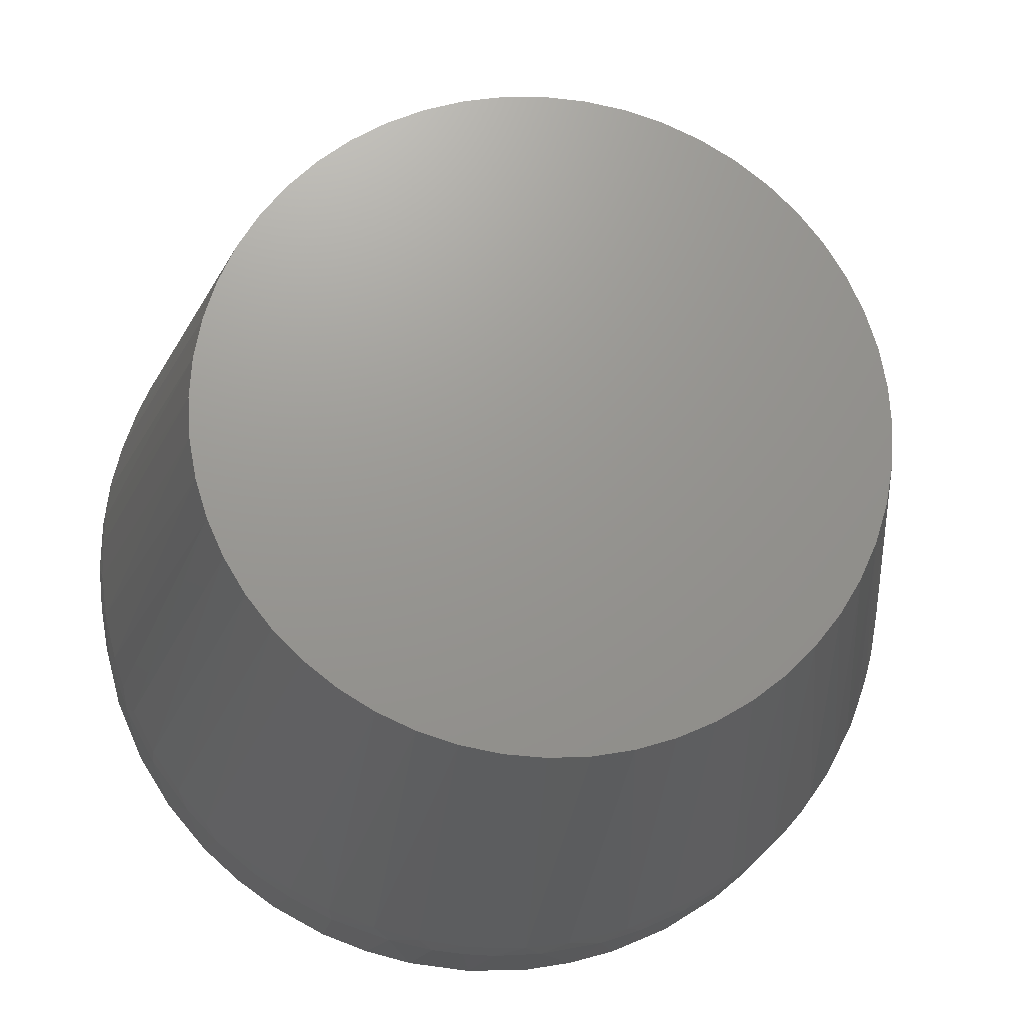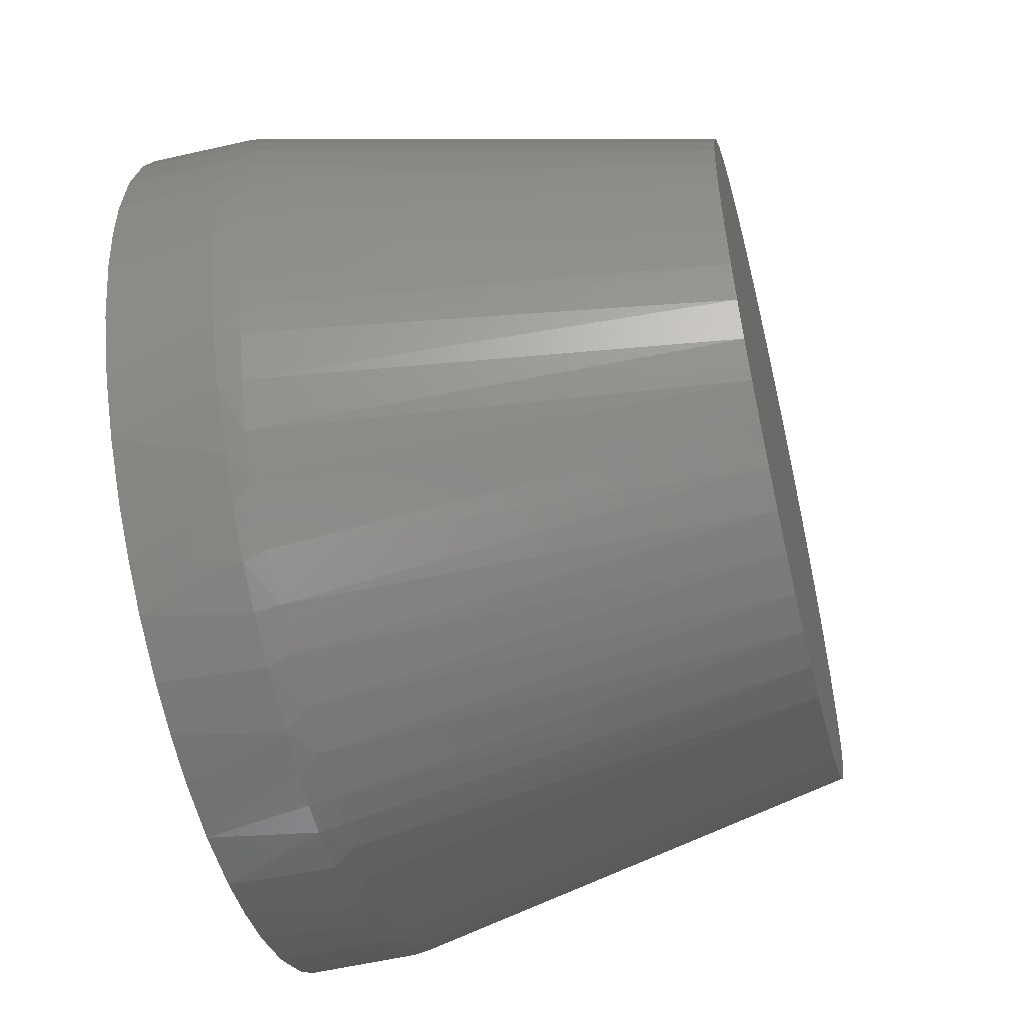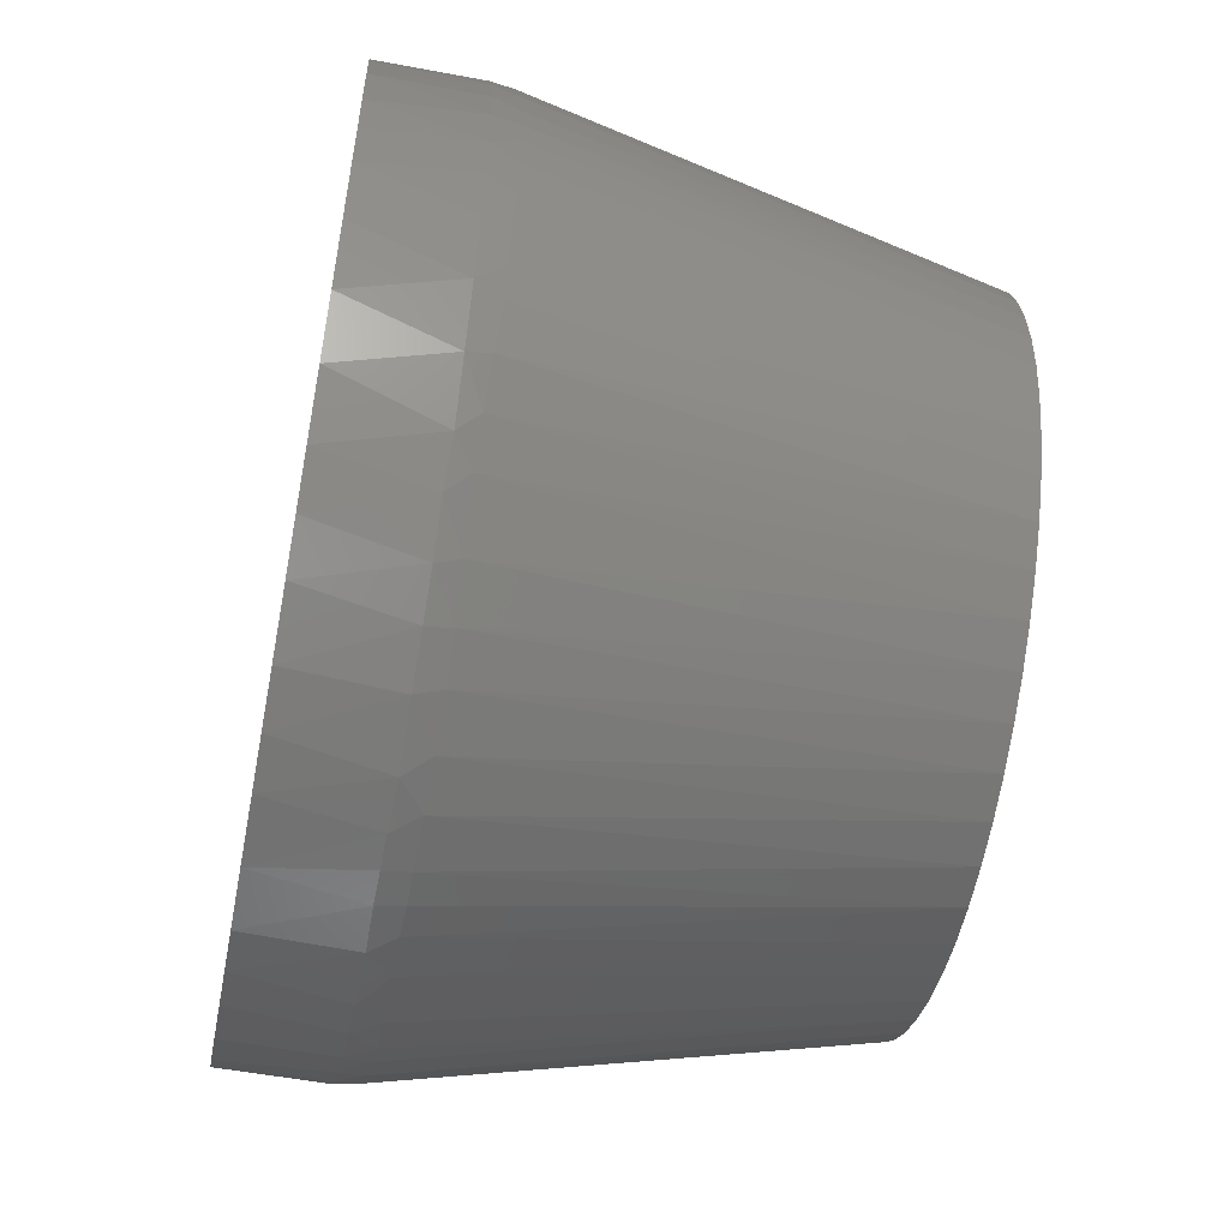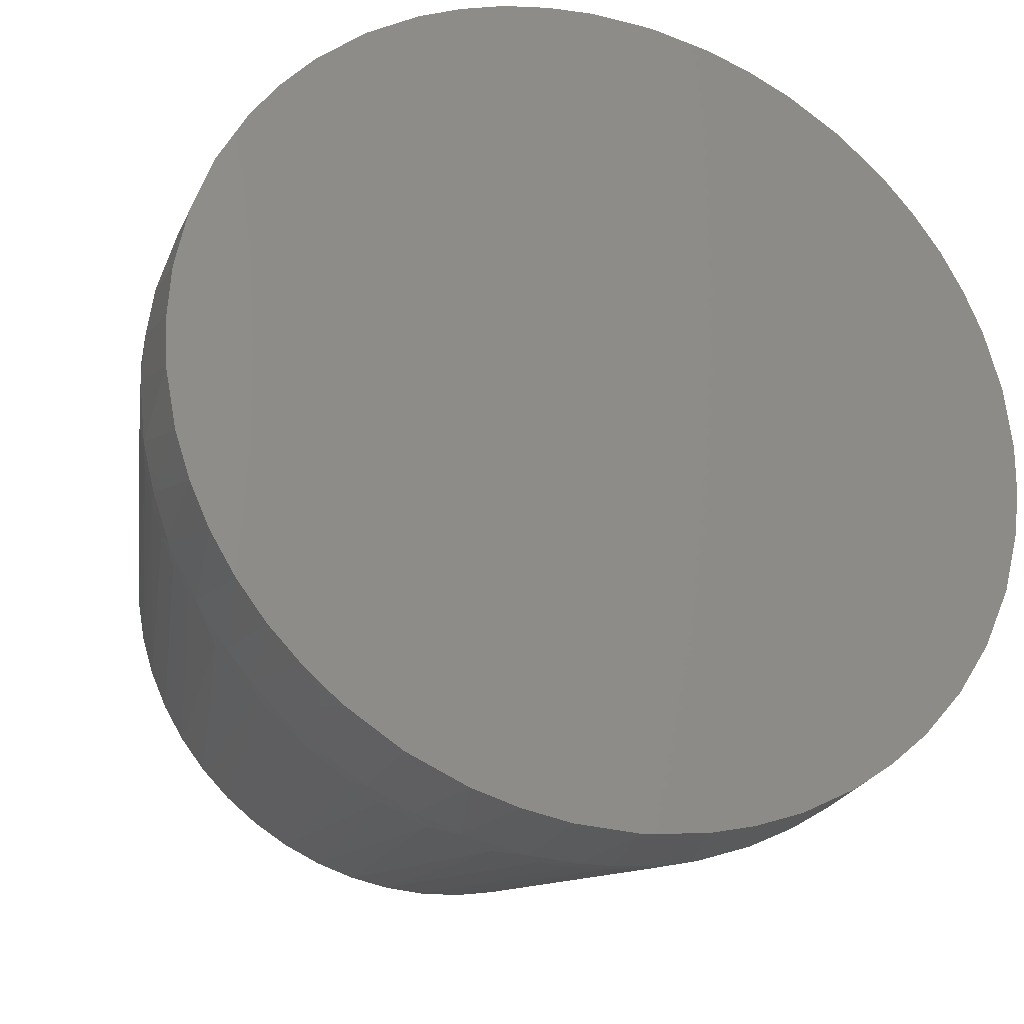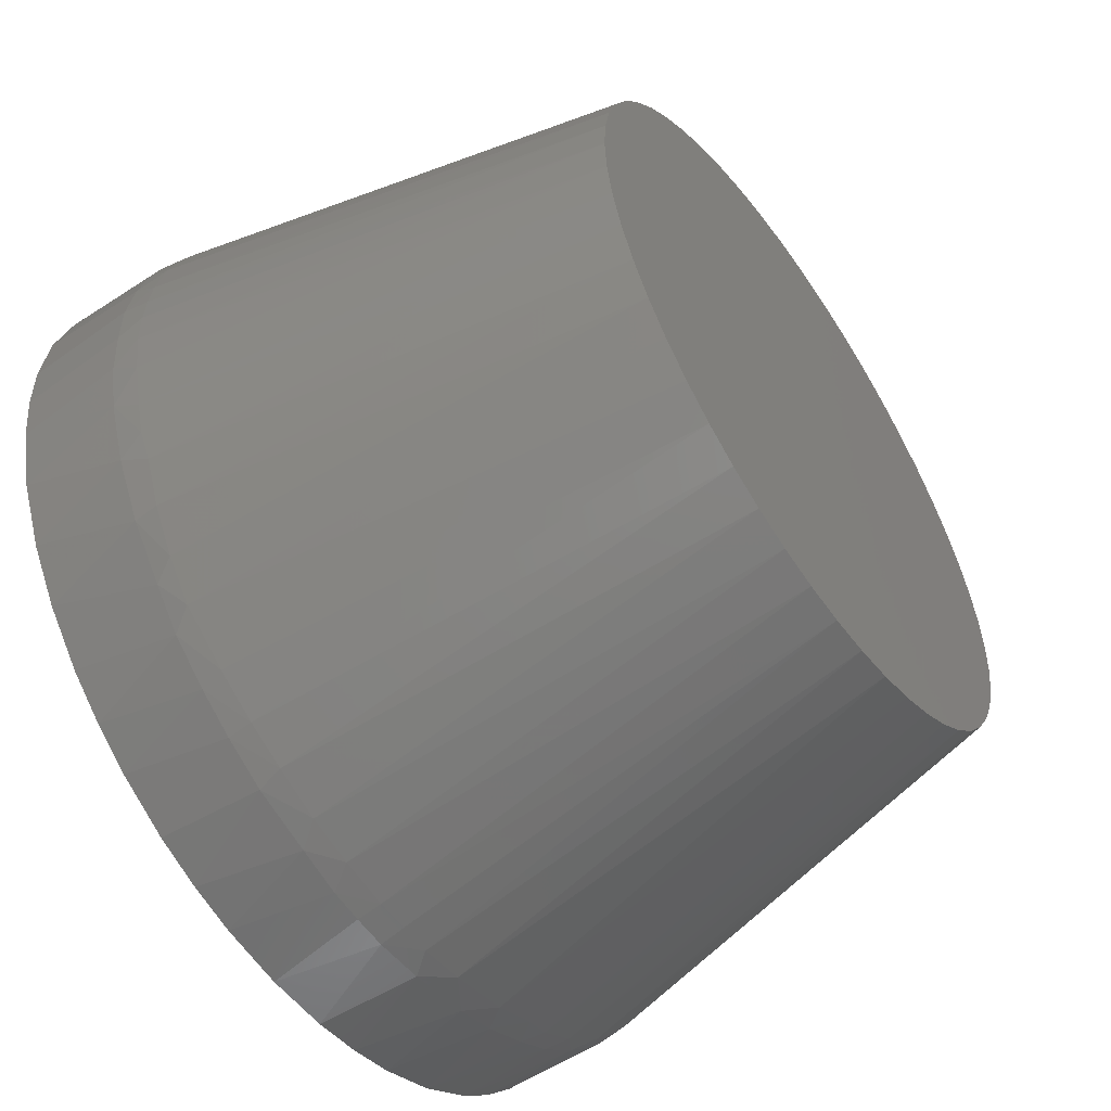
<metadata>
{"format":"stl","ext":"stl","renderer":"f3d","projection":"perspective","resolution":1024,"background":"white","views":[{"elev":-19.4,"azim":-6.4,"up":"+Y"},{"elev":-53.6,"azim":-76.1,"up":"+Y"},{"elev":-55.7,"azim":-100.8,"up":"+Y"},{"elev":-25.0,"azim":159.9,"up":"+Y"},{"elev":-55.6,"azim":-55.1,"up":"+Y"}]}
</metadata>
<code>
# stl→obj: 212 verts, 420 faces
v -0.0537 -0.05314 -1.957e-08
v 0.008288 -0.07508 -9.571e-08
v -0.002888 -0.07551 -6.815e-08
v -0.02758 0.07028 -3.072e-09
v 0.01125 0.07466 -3.263e-09
v -0.05903 0.04707 -2.058e-09
v -0.07425 0.01402 -6.146e-09
v -0.0402 -0.06394 -2.13e-09
v 0.04445 0.06109 -2.584e-09
v 0.05903 0.04707 -2.058e-09
v 0.07502 -0.008924 -1.474e-08
v 0.06238 -0.04253 1.859e-09
v 0.07028 -0.02758 1.206e-09
v 0.03532 -0.0668 -3.187e-09
v 0.05135 -0.05534 2.419e-09
v -0.06802 0.03276 -1.432e-09
v -0.04707 -0.05903 2.58e-09
v -0.07529 -0.005642 2.466e-10
v -0.07548 0.002846 4.137e-09
v 0.06925 0.03024 -4.47e-09
v 0.06395 0.04019 -8.669e-10
v 0.07295 -0.01956 7.363e-09
v 0.07429 -0.01347 0.01779
v 0.02758 0.07028 -3.072e-09
v 0.05726 -0.04926 3.026e-09
v 0.06677 -0.03531 2.414e-08
v 0.06939 -0.02971 0.01805
v -0.008517 0.07509 -1.219e-09
v -0.04487 0.0608 3.124e-09
v -0.07129 0.02497 3.168e-09
v 0.06491 -0.03747 0.02134
v 0.05135 -0.02695 0.0991
v 0.04773 -0.03294 0.0991
v 0.05995 -0.04488 0.02187
v -0.04433 -0.06112 0.01786
v -0.05757 -0.00699 0.0991
v -0.0746 -0.006216 0.02187
v -0.07357 -0.0138 0.02212
v -0.07275 -0.02019 0.0178
v -0.07146 -0.02207 0.02208
v -0.07397 0.01129 0.02193
v -0.07461 0.00549 0.022
v -0.05757 0.00699 0.0991
v -0.06742 -0.03228 0.02225
v -0.06352 -0.03973 0.02174
v -0.05135 -0.02695 0.0991
v -0.06657 -0.03571 1.385e-08
v -0.07132 -0.02497 1.446e-08
v -0.07422 -0.01402 7.865e-09
v 0.008885 -0.07498 0.0179
v 0.0136 -0.0736 0.02206
v 0.005696 -0.07462 0.02191
v 0.05309 0.05375 1.106e-08
v -0.05631 0.01388 0.0991
v 0.07296 0.01954 5.649e-09
v 0.07105 0.02554 0.01786
v 0.0755 -2.743e-08 2.484e-15
v 0.002852 0.07548 8.486e-09
v -0.01953 0.07296 1.076e-09
v -0.0191 0.0724 0.02191
v -0.0297 0.06869 0.02208
v -0.02056 0.05422 0.0991
v -0.02695 0.05135 0.0991
v -0.03528 0.06679 4.334e-09
v 0.04523 -0.06051 1.409e-08
v 0.04261 -0.06228 0.01778
v 0.03747 -0.06491 0.02134
v 0.02695 -0.05135 0.0991
v 0.03217 -0.06748 0.02224
v 0.04954 -0.05695 0.01801
v -0.07028 0.02749 0.01775
v 0.04341 -0.03846 0.0991
v 0.06738 -0.03247 0.0221
v 0.06427 -0.03962 0.01791
v -0.01403 -0.07422 -2.123e-09
v -0.01116 -0.07463 0.01775
v -0.02225 -0.07214 3.154e-09
v -0.03065 -0.06905 -4.808e-09
v 0.0003041 -0.07549 0.01771
v -0.05126 -0.05538 0.01775
v -0.0533 -0.05281 0.02114
v -0.05698 -0.04951 0.01804
v -0.04494 -0.05996 0.02169
v -0.01388 -0.05631 0.0991
v -0.02217 -0.07143 0.02209
v -0.01411 -0.0735 0.02214
v -0.00551 -0.0746 0.02205
v -0.05631 -0.01388 0.0991
v -0.05799 -1.825e-08 0.0991
v -0.07483 7.264e-05 0.02193
v -0.07526 0.005549 0.01775
v -0.06963 -0.02743 0.02191
v -0.0586 -0.04673 0.02134
v -0.04341 -0.03846 0.0991
v -0.06078 -0.04484 8.473e-09
v -0.0636 -0.04069 0.01793
v -0.03846 -0.04341 0.0991
v -0.03294 -0.04773 0.0991
v -0.02056 -0.05422 0.0991
v -0.02695 -0.05135 0.0991
v -0.0305 -0.06833 0.02213
v -0.0746 -0.01137 0.01778
v 0.02013 -0.07277 0.0179
v 0.02056 -0.05422 0.0991
v 0.04885 0.05757 0.01776
v 0.03989 0.06408 0.01805
v 0.06751 0.03221 0.02209
v 0.06368 0.03948 0.0217
v 0.05135 0.02695 0.0991
v 0.05422 0.02056 0.0991
v 0.04773 0.03294 0.0991
v 0.05682 0.04971 0.01788
v 0.05323 0.05287 0.02116
v -0.07221 0.01974 0.02197
v -0.05422 0.02056 0.0991
v -0.06968 0.02729 0.02192
v 0.07502 0.008924 1.192e-08
v 0.07214 -0.02212 0.01778
v 0.03529 0.06678 -2.027e-09
v -0.0534 0.05342 4.914e-09
v -0.04977 0.05677 0.01788
v -0.06242 0.0424 0.01778
v -0.05753 0.04887 0.01801
v -0.06006 0.04495 0.02125
v -0.04341 0.03846 0.0991
v -0.04773 0.03294 0.0991
v -0.01388 0.05631 0.0991
v -0.01136 0.0739 0.02219
v -0.005388 0.0746 0.02207
v -0.008771 0.07497 0.01802
v -0.00699 0.05757 0.0991
v -0.01688 0.07355 0.01775
v -0.03294 0.04773 0.0991
v -0.03951 0.06365 0.02173
v -0.04673 0.0586 0.02134
v -0.06394 0.0402 1.24e-08
v 0.03294 -0.04773 0.0991
v 0.05272 -0.05336 0.02129
v 0.03846 -0.04341 0.0991
v -0.06752 0.03234 0.0218
v -0.05135 0.02695 0.0991
v -0.06695 0.03485 0.01808
v 0.06957 -0.02751 0.02209
v 0.07148 -0.022 0.02209
v -0.03758 -0.06543 0.01786
v -0.00699 -0.05757 0.0991
v 2.258e-08 -0.05799 0.0991
v 0.00699 -0.05757 0.0991
v 0.01388 -0.05631 0.0991
v 3.614e-05 -0.07479 0.02208
v -0.005504 -0.07526 0.01775
v -0.0192 -0.073 0.01806
v -0.05422 -0.02056 0.0991
v -0.06895 -0.03075 0.01786
v -0.04773 -0.03294 0.0991
v -0.07541 -0.003365 0.01806
v 0.02447 -0.07075 0.02204
v 0.02769 -0.0702 0.01778
v 0.0168 -0.07361 3.217e-09
v 0.04663 0.05848 0.02208
v 0.06965 0.02742 0.02188
v 0.06659 0.03553 0.01803
v 0.0586 0.04673 0.02134
v 0.04341 0.03846 0.0991
v -0.07423 0.0137 0.01806
v -2.258e-08 0.05799 0.0991
v 0.01403 0.07351 0.02211
v 0.02435 0.07147 0.0179
v 0.01357 0.07425 0.018
v 0.0327 0.06801 0.01777
v 0.01388 0.05631 0.0991
v 0.00699 0.05757 0.0991
v -0.05285 0.05323 0.02124
v -0.02537 0.07109 0.01797
v -0.03285 0.06793 0.01778
v -0.04076 0.06356 0.01785
v 0.04433 -0.0605 0.02125
v 0.05902 -0.04702 0.01777
v -0.06469 0.03757 0.02201
v -0.02971 -0.06941 0.01783
v -0.03756 -0.06472 0.02191
v 0.03572 -0.0665 0.01804
v 0.02494 -0.0713 9.604e-09
v 0.04014 0.0634 0.02108
v 0.03294 0.04773 0.0991
v 0.02695 0.05135 0.0991
v 0.05799 2.691e-08 0.0991
v 0.07483 0.002481 0.02199
v 0.05757 0.00699 0.0991
v 0.07434 -0.008721 0.02204
v 0.05757 -0.00699 0.0991
v 0.05631 0.01388 0.0991
v 0.07357 0.01391 0.02201
v 0.06233 0.04254 0.01777
v -0.07215 0.02209 0.01782
v 0.05422 -0.02056 0.0991
v 0.05631 -0.01388 0.0991
v 0.07298 -0.01655 0.02191
v 0.00322 0.07481 0.02189
v 0.01957 0.07295 4.071e-09
v 0.0323 0.06744 0.02218
v 0.02056 0.05422 0.0991
v -0.03846 0.04341 0.0991
v 0.05532 -0.05131 0.01785
v 0.03846 0.04341 0.0991
v 0.07545 -0.002329 0.01802
v 0.07148 0.02202 0.0221
v 0.07523 0.005796 0.01782
v 0.07407 0.01465 0.01791
v 0.005513 0.07526 0.01778
v -0.0001756 0.07545 0.01796
v 0.02501 0.07057 0.022
f 1 2 3
f 2 4 5
f 4 2 6
f 6 2 7
f 7 2 1
f 8 1 3
f 9 10 2
f 2 11 12
f 12 11 13
f 14 2 15
f 7 16 6
f 17 1 8
f 7 18 19
f 18 7 1
f 20 2 10
f 20 11 2
f 10 21 20
f 22 13 11
f 23 22 11
f 24 2 5
f 24 9 2
f 15 2 25
f 2 12 25
f 26 13 27
f 26 12 13
f 4 28 5
f 29 4 6
f 30 16 7
f 31 32 33
f 31 33 34
f 35 17 8
f 36 37 38
f 39 40 38
f 41 42 43
f 44 45 46
f 47 48 1
f 49 1 48
f 49 18 1
f 49 48 39
f 50 51 52
f 53 10 9
f 54 41 43
f 55 20 56
f 11 55 57
f 20 55 11
f 58 5 28
f 59 28 4
f 60 61 62
f 61 63 62
f 64 4 29
f 65 14 15
f 65 66 14
f 67 68 69
f 70 65 15
f 70 66 65
f 30 71 16
f 33 72 34
f 73 31 27
f 31 73 32
f 74 26 27
f 74 27 31
f 74 12 26
f 74 31 34
f 75 3 76
f 75 77 3
f 78 8 3
f 3 77 78
f 79 50 52
f 79 3 2
f 79 2 50
f 1 17 80
f 35 80 17
f 81 82 80
f 80 82 1
f 80 83 81
f 80 35 83
f 84 85 86
f 87 86 76
f 88 38 40
f 88 36 38
f 43 42 89
f 89 42 90
f 37 89 90
f 36 89 37
f 90 42 91
f 91 7 19
f 91 42 41
f 39 92 40
f 93 82 81
f 93 81 94
f 95 1 82
f 95 47 1
f 95 96 47
f 96 95 82
f 96 93 45
f 82 93 96
f 97 94 81
f 97 81 83
f 97 83 98
f 99 100 101
f 99 85 84
f 99 101 85
f 102 18 49
f 38 37 102
f 102 39 38
f 102 49 39
f 103 51 50
f 69 68 104
f 105 53 9
f 105 9 106
f 107 108 109
f 110 107 109
f 109 108 111
f 10 53 112
f 112 105 113
f 105 112 53
f 41 54 114
f 114 54 115
f 114 115 116
f 55 117 57
f 22 23 118
f 118 27 13
f 13 22 118
f 9 24 119
f 119 106 9
f 120 29 6
f 120 121 29
f 6 122 123
f 123 122 124
f 123 120 6
f 120 123 121
f 125 124 126
f 127 60 62
f 128 129 130
f 131 129 128
f 128 127 131
f 128 60 127
f 132 130 28
f 132 28 59
f 132 128 130
f 132 60 128
f 133 63 134
f 134 135 133
f 134 63 61
f 136 6 16
f 136 122 6
f 68 67 137
f 34 72 138
f 138 72 139
f 140 71 116
f 140 115 141
f 115 140 116
f 71 142 16
f 142 136 16
f 136 142 122
f 140 142 71
f 143 73 27
f 118 143 27
f 143 118 144
f 145 35 8
f 145 8 78
f 146 87 147
f 84 86 146
f 146 86 87
f 148 147 52
f 52 51 148
f 148 51 149
f 52 147 150
f 150 147 87
f 150 79 52
f 79 150 87
f 151 87 76
f 151 79 87
f 151 76 3
f 3 79 151
f 152 76 86
f 152 86 85
f 152 75 76
f 77 75 152
f 153 44 46
f 153 92 44
f 153 88 40
f 40 92 153
f 44 92 154
f 96 154 47
f 48 47 154
f 45 44 154
f 154 96 45
f 154 39 48
f 154 92 39
f 46 45 155
f 155 93 94
f 155 45 93
f 102 156 18
f 156 19 18
f 156 91 19
f 156 102 37
f 156 37 90
f 91 156 90
f 149 51 157
f 51 103 157
f 157 104 149
f 158 157 103
f 69 104 157
f 157 158 69
f 159 50 2
f 159 103 50
f 113 105 160
f 161 56 107
f 161 107 110
f 108 107 162
f 162 20 21
f 20 162 56
f 162 107 56
f 163 111 108
f 163 164 111
f 163 113 164
f 163 112 113
f 41 114 165
f 165 7 91
f 165 91 41
f 166 129 131
f 167 168 169
f 106 119 170
f 170 119 24
f 170 24 168
f 171 167 172
f 123 173 121
f 173 135 121
f 173 123 124
f 124 125 173
f 61 60 174
f 174 60 132
f 174 59 4
f 174 132 59
f 175 134 61
f 61 174 175
f 4 64 175
f 175 174 4
f 176 121 135
f 176 135 134
f 29 121 176
f 176 134 175
f 176 64 29
f 176 175 64
f 177 67 66
f 177 137 67
f 66 70 177
f 177 139 137
f 177 138 139
f 177 70 138
f 178 74 34
f 178 25 12
f 74 178 12
f 179 124 122
f 142 179 122
f 179 141 126
f 126 124 179
f 179 140 141
f 179 142 140
f 101 145 180
f 180 145 78
f 180 85 101
f 180 152 85
f 180 78 77
f 77 152 180
f 101 100 181
f 181 145 101
f 181 100 98
f 98 83 181
f 181 83 35
f 145 181 35
f 182 158 14
f 182 14 66
f 66 67 182
f 182 67 69
f 69 158 182
f 183 158 103
f 183 103 159
f 158 183 14
f 183 2 14
f 183 159 2
f 184 105 106
f 184 160 105
f 185 184 186
f 160 184 185
f 187 188 189
f 190 187 191
f 188 187 190
f 192 189 193
f 193 189 188
f 162 194 108
f 194 163 108
f 194 112 163
f 194 162 21
f 194 21 10
f 112 194 10
f 195 165 114
f 116 71 195
f 195 114 116
f 195 71 30
f 195 30 7
f 165 195 7
f 73 196 32
f 143 196 73
f 196 143 144
f 196 144 197
f 198 197 144
f 198 118 23
f 144 118 198
f 198 23 190
f 191 197 198
f 198 190 191
f 199 166 172
f 167 199 172
f 129 166 199
f 200 5 169
f 200 169 168
f 200 24 5
f 200 168 24
f 186 184 201
f 106 170 201
f 201 184 106
f 201 202 186
f 203 173 125
f 203 133 135
f 173 203 135
f 34 138 204
f 204 178 34
f 204 138 70
f 178 204 25
f 15 25 204
f 204 70 15
f 160 185 205
f 205 164 113
f 113 160 205
f 206 190 23
f 188 190 206
f 206 11 57
f 206 23 11
f 192 193 207
f 207 110 192
f 207 161 110
f 207 56 161
f 208 193 188
f 206 208 188
f 117 208 57
f 208 206 57
f 209 55 56
f 207 209 56
f 209 207 193
f 209 117 55
f 209 208 117
f 193 208 209
f 167 169 210
f 210 199 167
f 210 5 58
f 210 169 5
f 130 129 211
f 129 199 211
f 199 210 211
f 211 210 58
f 211 28 130
f 211 58 28
f 171 202 212
f 212 168 167
f 167 171 212
f 212 202 201
f 212 170 168
f 212 201 170
f 205 146 147
f 205 72 33
f 205 189 192
f 205 33 32
f 205 166 131
f 99 205 100
f 205 203 125
f 205 89 36
f 205 98 100
f 205 104 68
f 205 141 115
f 115 54 205
f 205 197 191
f 205 63 133
f 36 88 205
f 88 153 205
f 94 97 205
f 131 127 205
f 205 192 110
f 205 171 172
f 126 141 205
f 205 54 43
f 205 202 171
f 62 63 205
f 139 72 205
f 68 137 205
f 147 148 205
f 43 89 205
f 205 97 98
f 205 99 84
f 205 149 104
f 205 110 109
f 205 111 164
f 109 111 205
f 205 155 94
f 205 125 126
f 205 127 62
f 205 137 139
f 146 205 84
f 205 148 149
f 205 153 46
f 46 155 205
f 191 187 205
f 172 166 205
f 205 196 197
f 205 185 186
f 205 187 189
f 32 196 205
f 205 186 202
f 203 205 133

</code>
